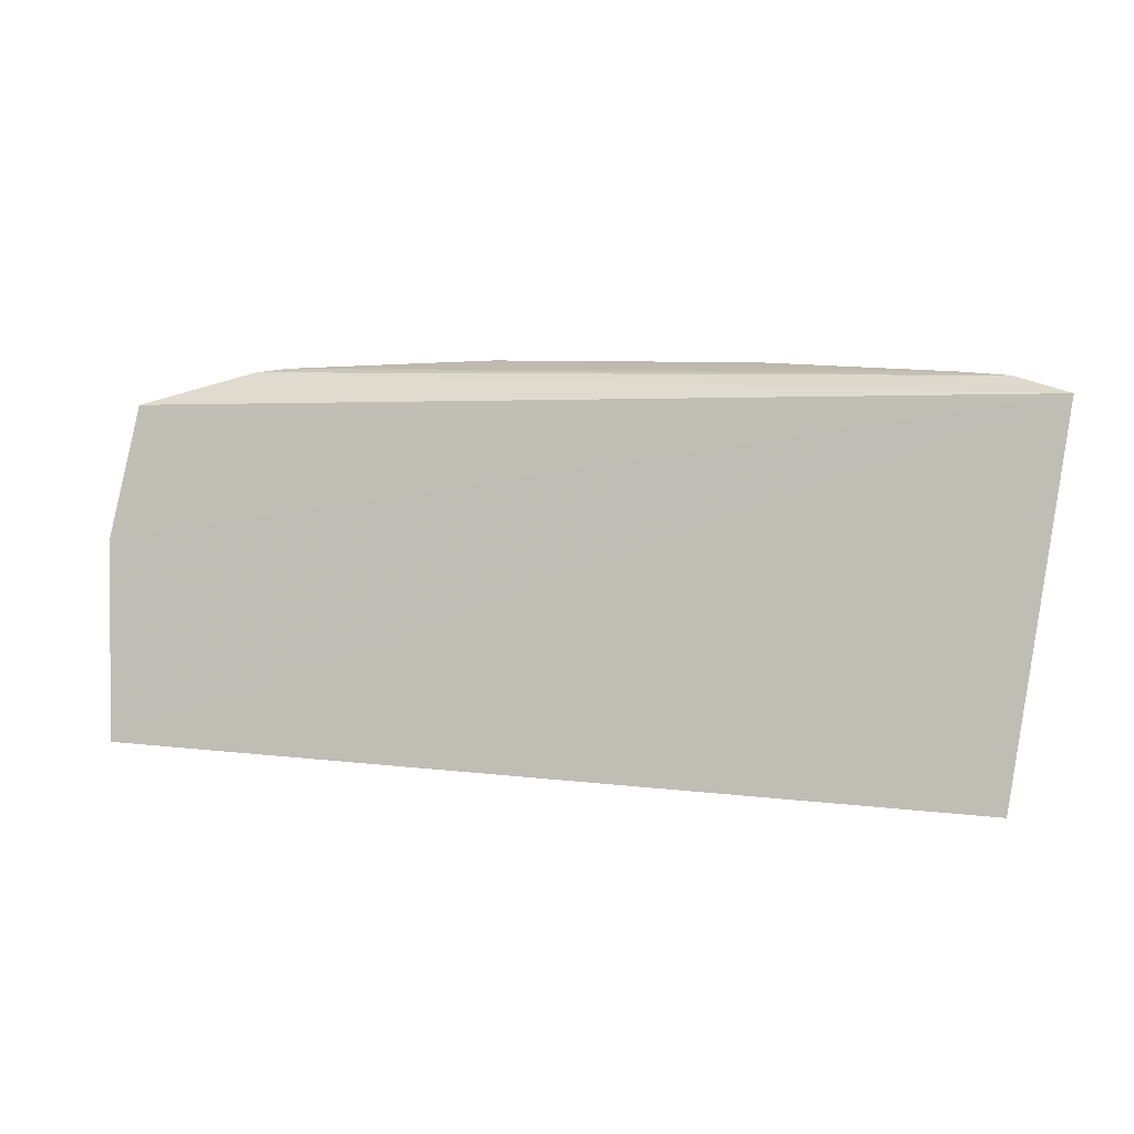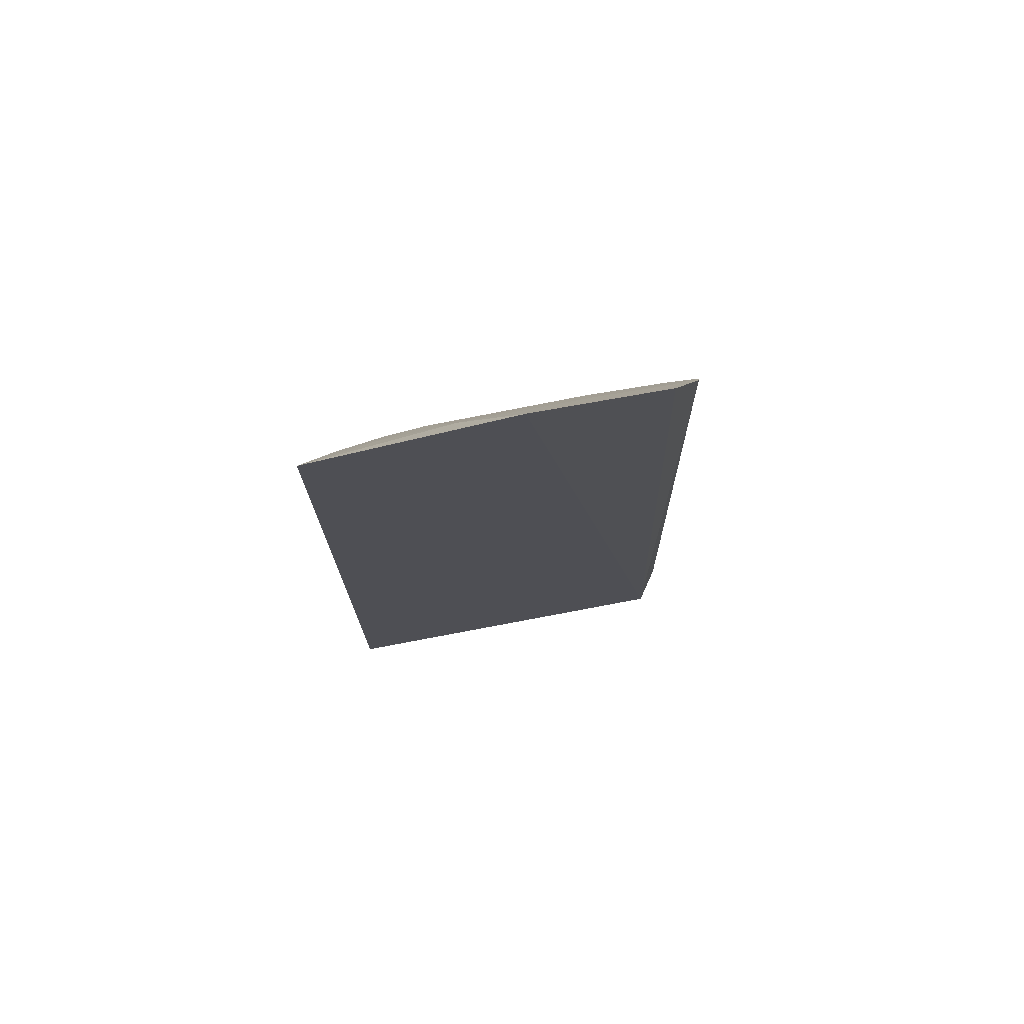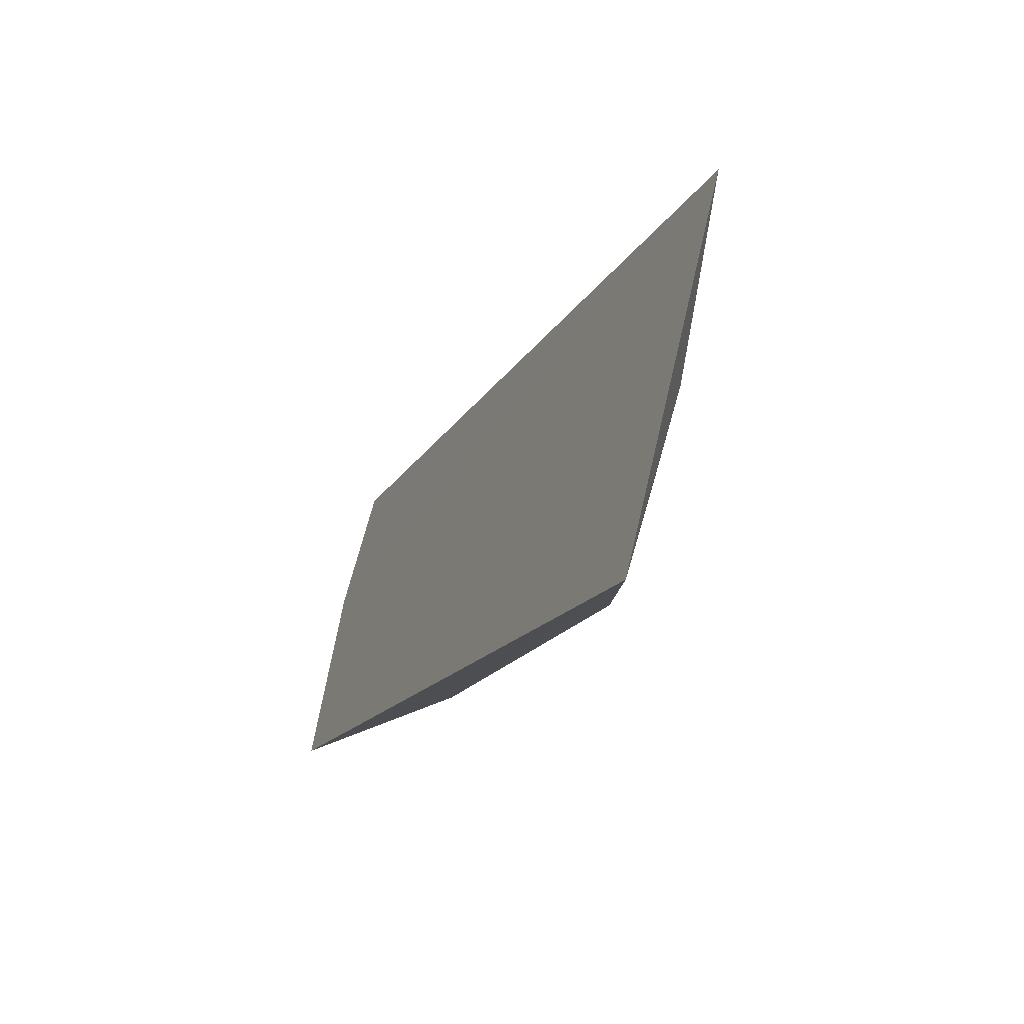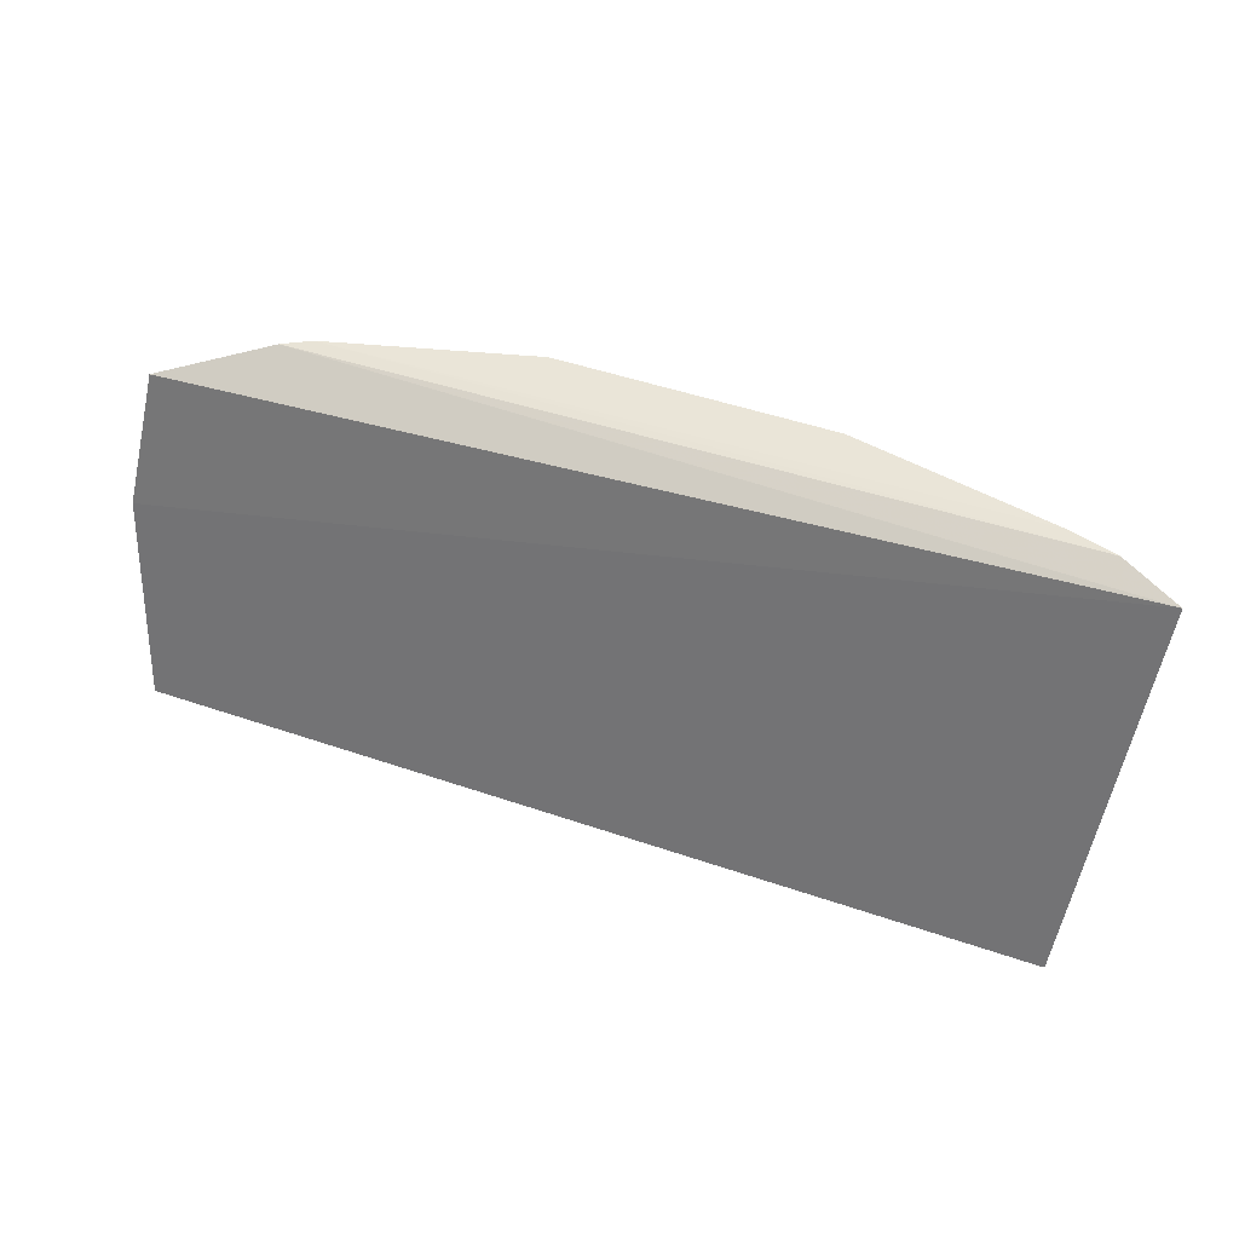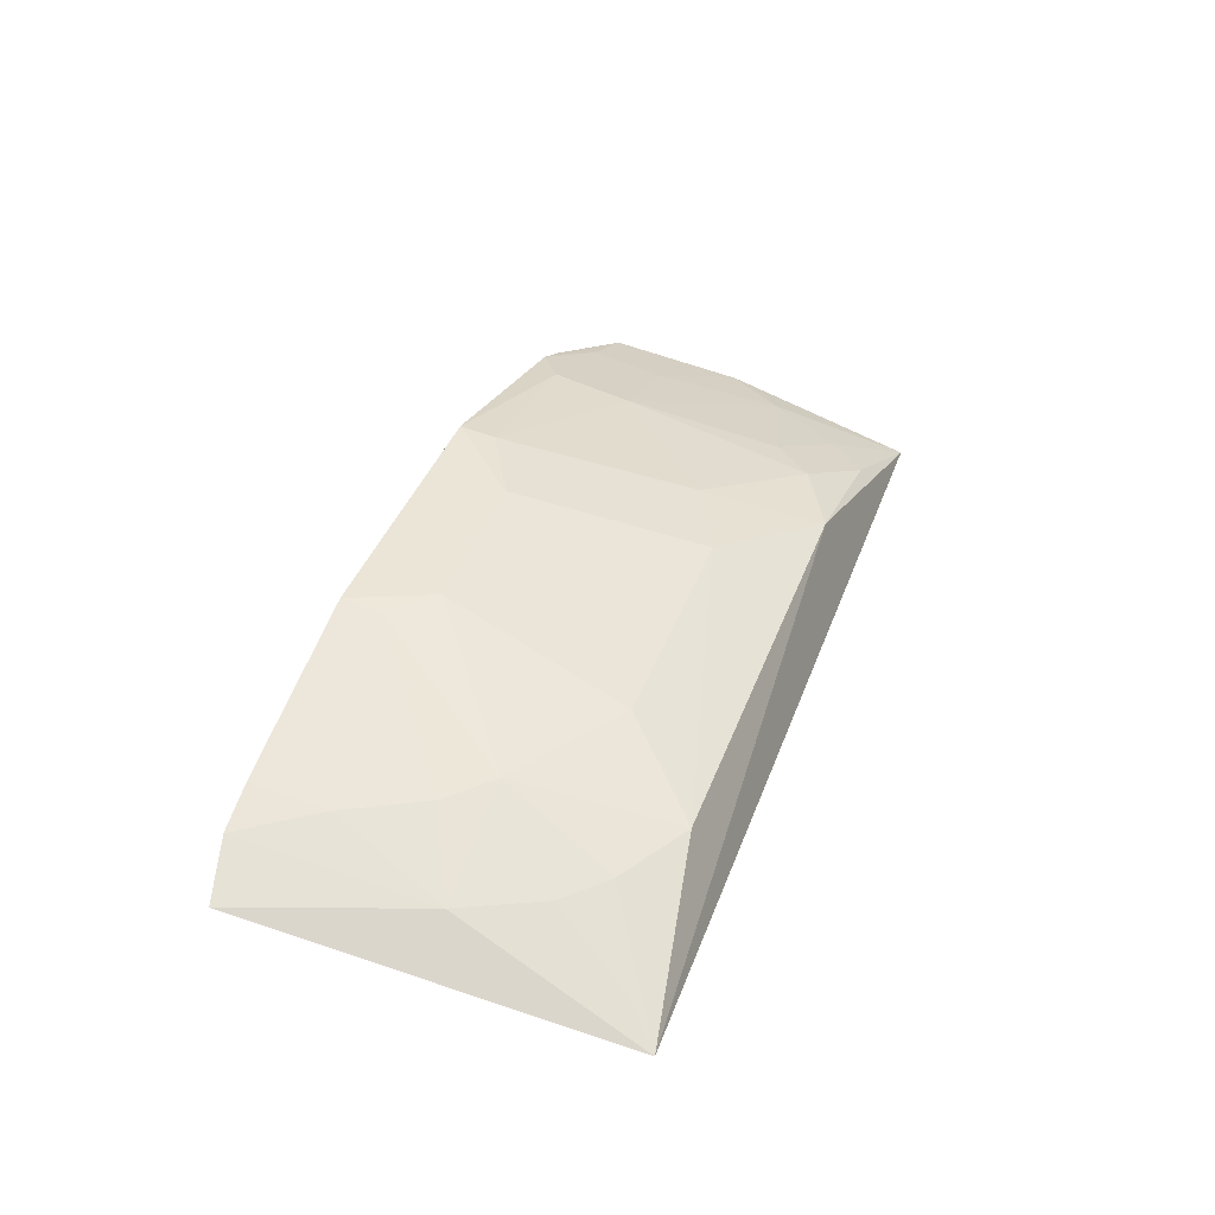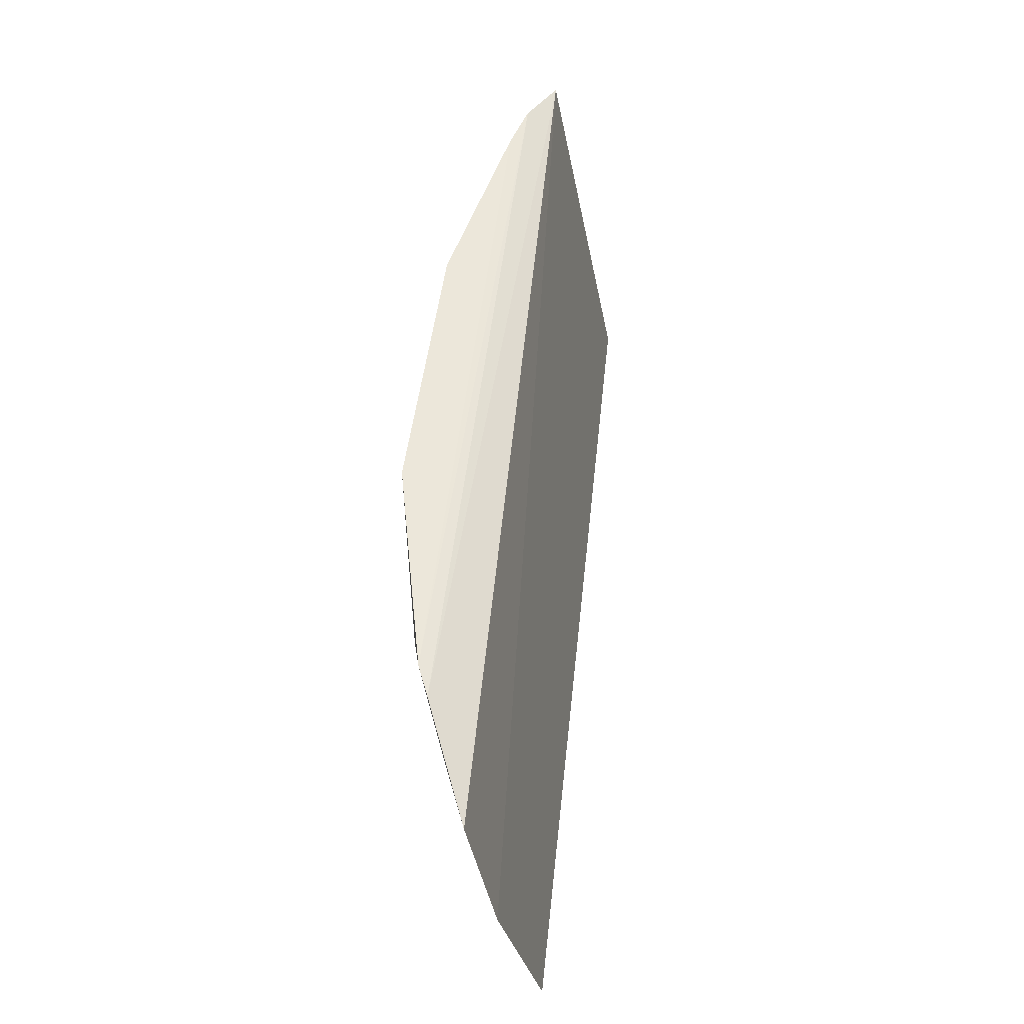
<metadata>
{"format":"obj","ext":"obj","renderer":"f3d","projection":"perspective","resolution":1024,"background":"white","views":[{"elev":8.7,"azim":18.0,"up":"+Z"},{"elev":-16.5,"azim":-89.7,"up":"+Y"},{"elev":-17.8,"azim":68.9,"up":"+Z"},{"elev":43.1,"azim":23.6,"up":"+Z"},{"elev":41.6,"azim":109.7,"up":"+Y"},{"elev":53.8,"azim":-82.3,"up":"+Z"}]}
</metadata>
<code>
v 0.1538 0.4633 -0.1023
v 0.1396 0.4339 -0.2399
v 0.04011 0.4733 -0.1977
v -0.05983 0.4924 -0.09638
v -0.194 0.4399 -0.1624
v 0.04094 0.492 -0.09544
v 0.09827 0.4731 -0.1538
v -0.1875 0.4245 -0.2363
v -0.1864 0.4515 -0.1131
v -0.03233 0.4905 -0.1253
v 0.1325 0.4725 -0.0973
v 0.1279 0.4602 -0.1684
v 0.07058 0.4593 -0.2283
v 0.08326 0.4736 -0.169
v -0.1181 0.4585 -0.2135
v 0.02551 0.4897 -0.1254
v 0.1146 0.4772 -0.09661
v -0.1464 0.4694 -0.1011
v 0.1139 0.4738 -0.1251
v -0.09106 0.4589 -0.2281
v 0.09688 0.4577 -0.2122
v 0.04069 0.49 -0.1103
v -0.1766 0.443 -0.1851
v -0.07507 0.4746 -0.1837
v -0.04568 0.4746 -0.1979
v -0.1357 0.4741 -0.09982
v -0.1466 0.4432 -0.2283
v 0.1116 0.4574 -0.1974
v -0.1611 0.4576 -0.1395
v -0.05976 0.4908 -0.11
v -0.12 0.4736 -0.14
v -0.1614 0.4418 -0.213
v 0.1271 0.4424 -0.2273
v -0.1626 0.4617 -0.1117
v -0.1314 0.4578 -0.1981
v -0.1209 0.4782 -0.1104
f 8 2 1
f 8 1 5
f 9 5 1
f 10 4 6
f 12 1 2
f 12 11 1
f 14 13 3
f 14 7 12
f 16 10 6
f 16 14 3
f 17 6 4
f 18 9 1
f 18 1 11
f 19 12 7
f 19 11 12
f 19 17 11
f 19 7 6
f 19 6 17
f 20 13 2
f 20 2 8
f 21 2 13
f 21 13 14
f 22 6 7
f 22 7 14
f 22 16 6
f 22 14 16
f 23 8 5
f 24 20 15
f 25 16 3
f 25 10 16
f 25 24 10
f 25 20 24
f 25 3 13
f 25 13 20
f 26 17 4
f 26 9 18
f 26 18 11
f 26 11 17
f 27 20 8
f 27 15 20
f 28 12 2
f 28 21 14
f 28 14 12
f 29 23 5
f 30 4 10
f 30 10 24
f 31 24 15
f 31 23 29
f 31 30 24
f 32 15 27
f 32 27 8
f 32 8 23
f 33 28 2
f 33 2 21
f 33 21 28
f 34 29 5
f 34 5 9
f 34 9 26
f 34 31 29
f 35 31 15
f 35 23 31
f 35 32 23
f 35 15 32
f 36 26 4
f 36 4 30
f 36 30 31
f 36 34 26
f 36 31 34

</code>
